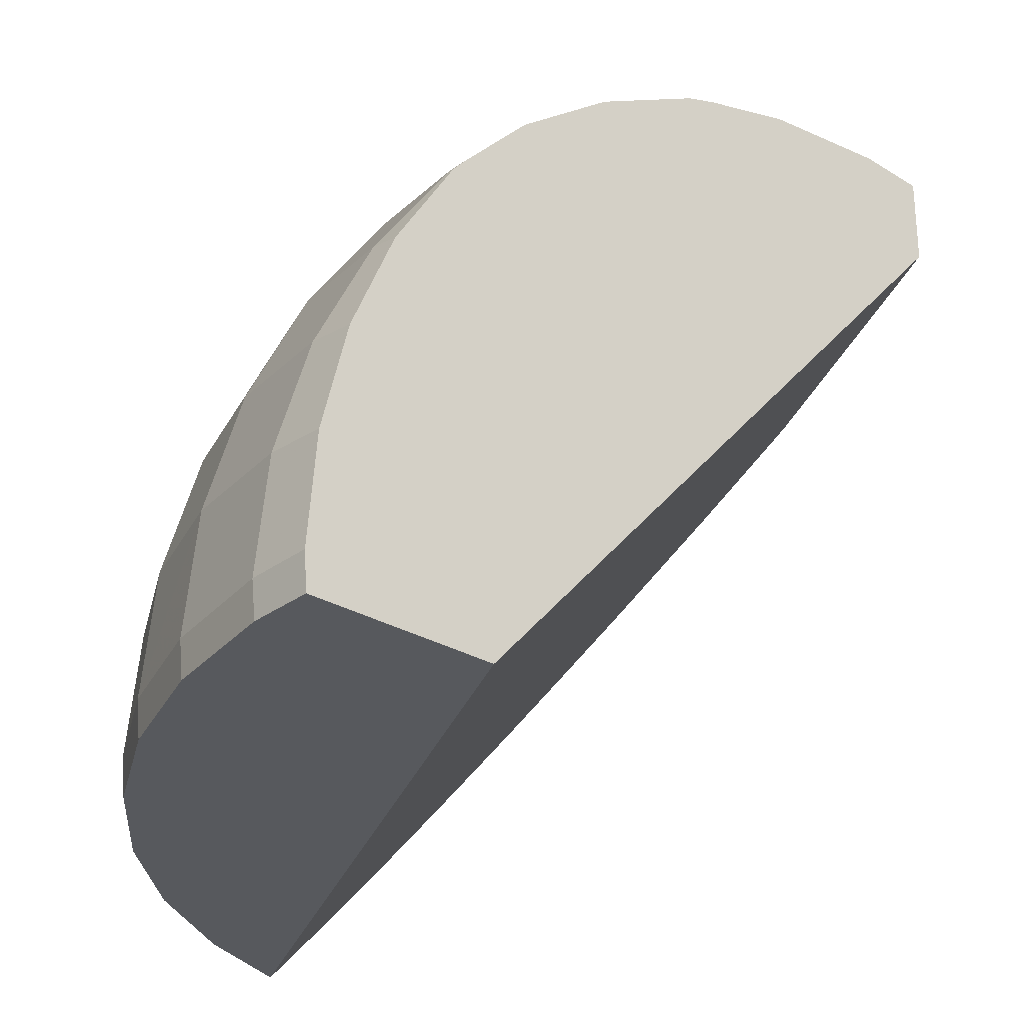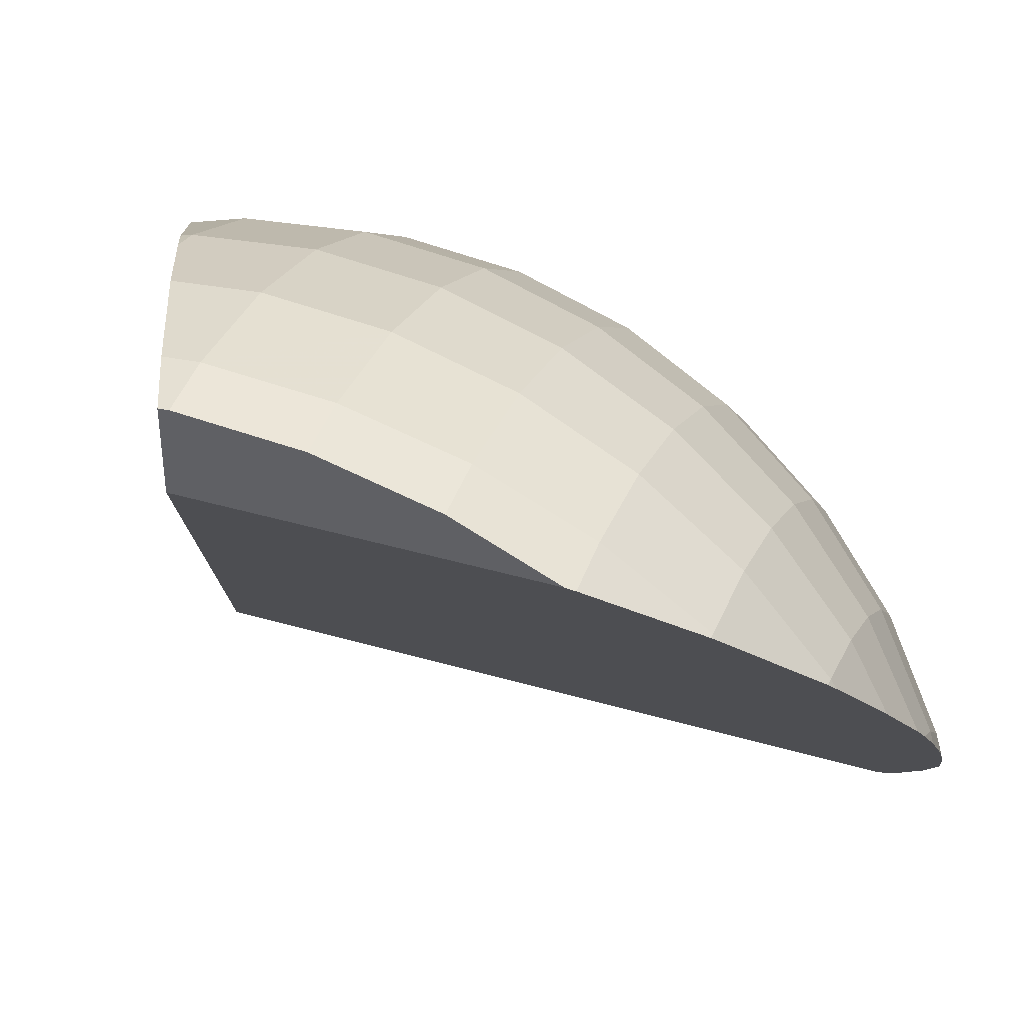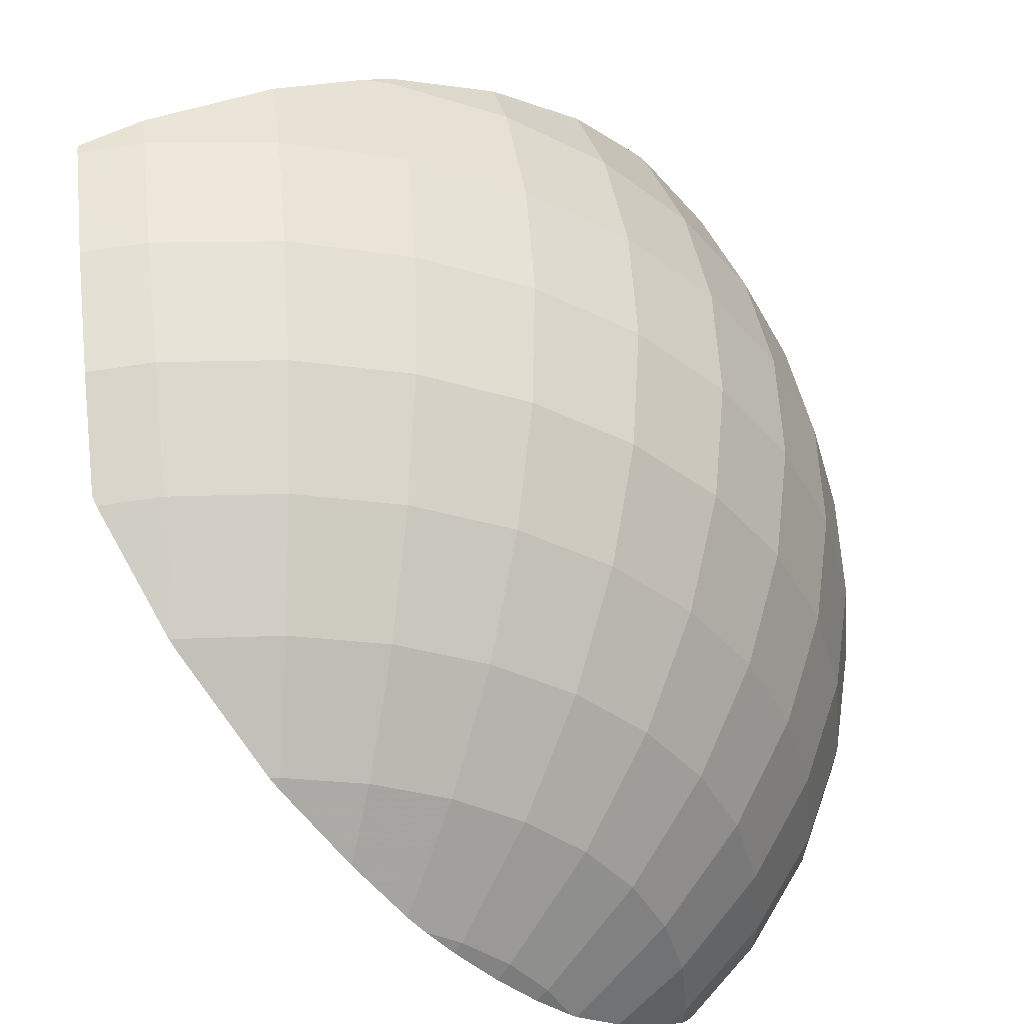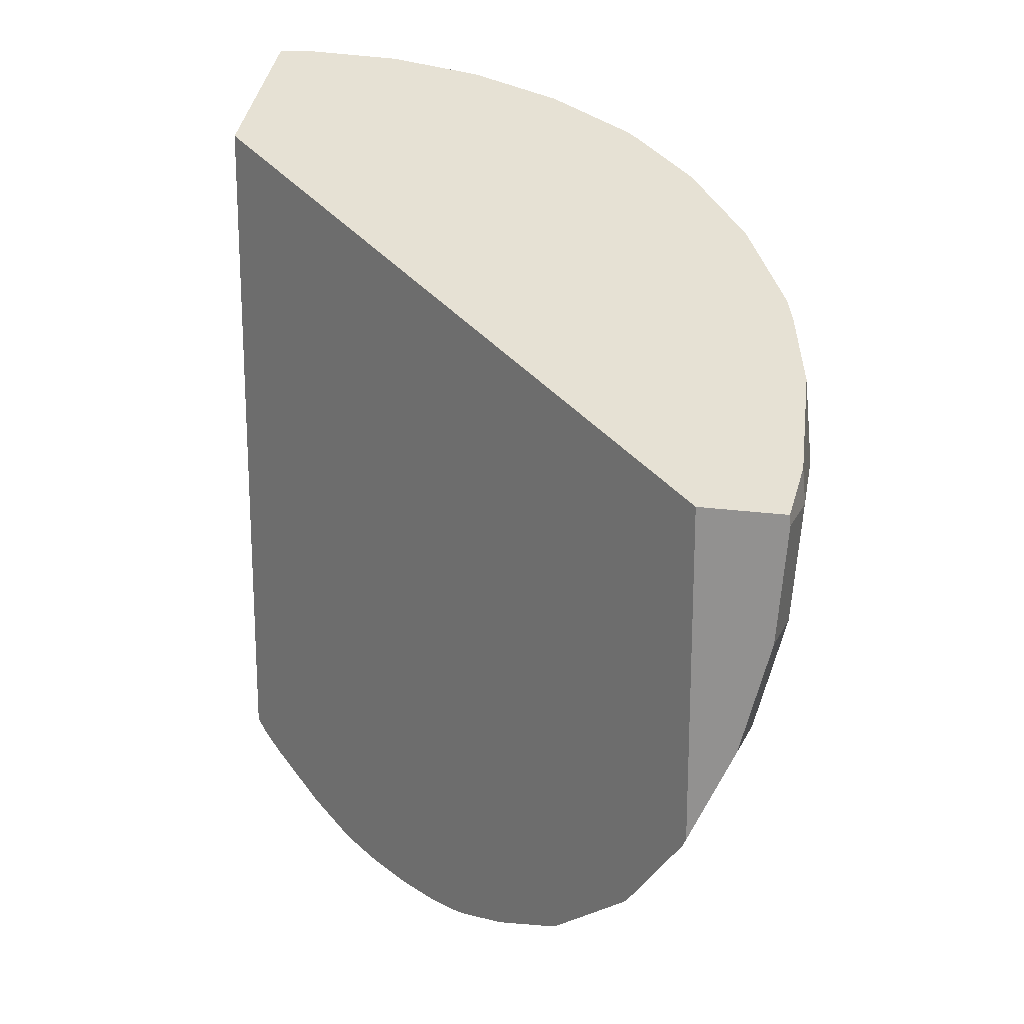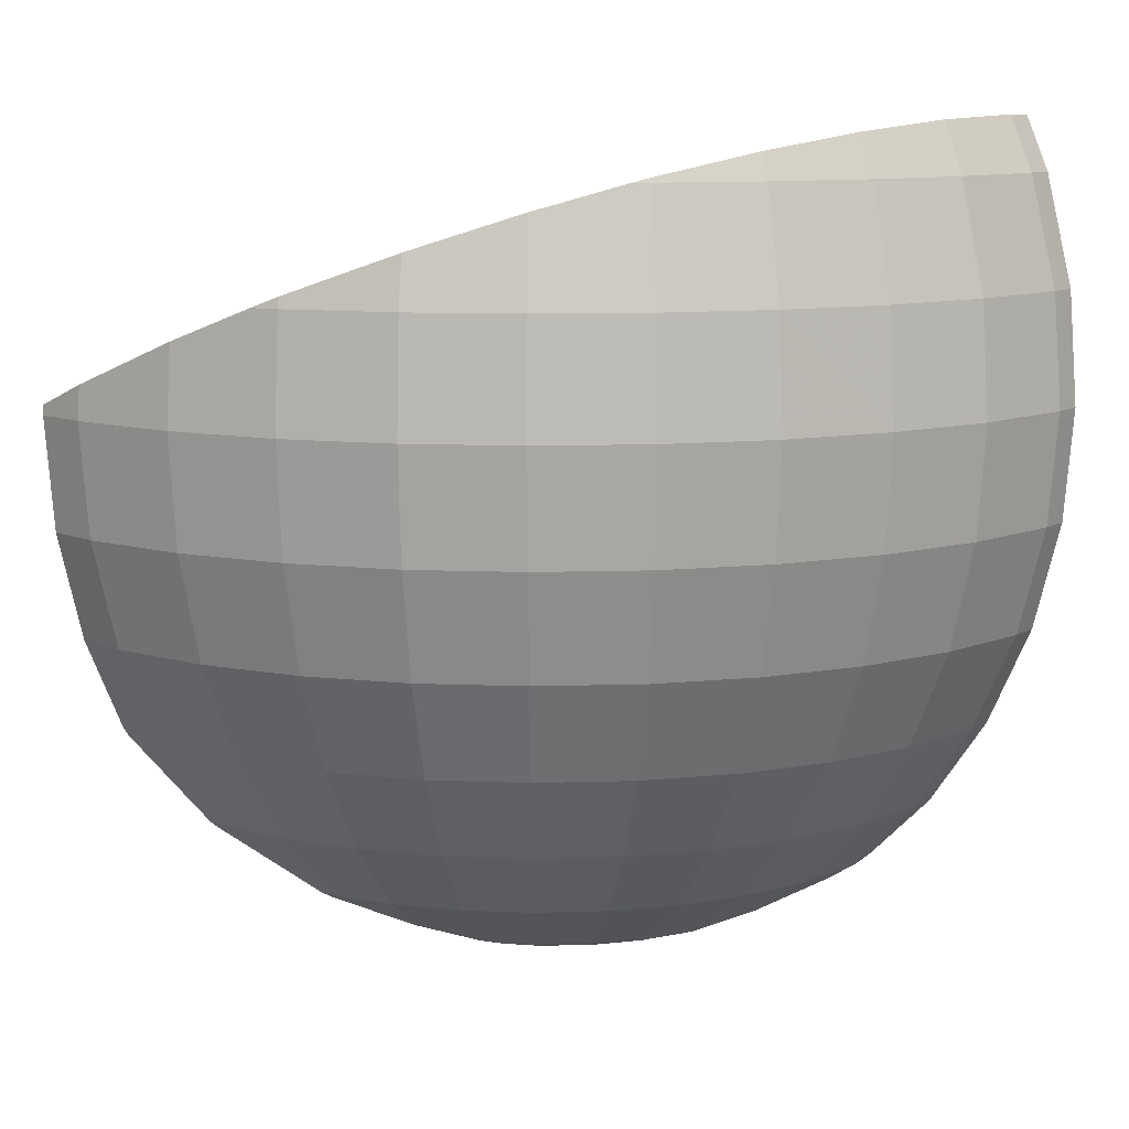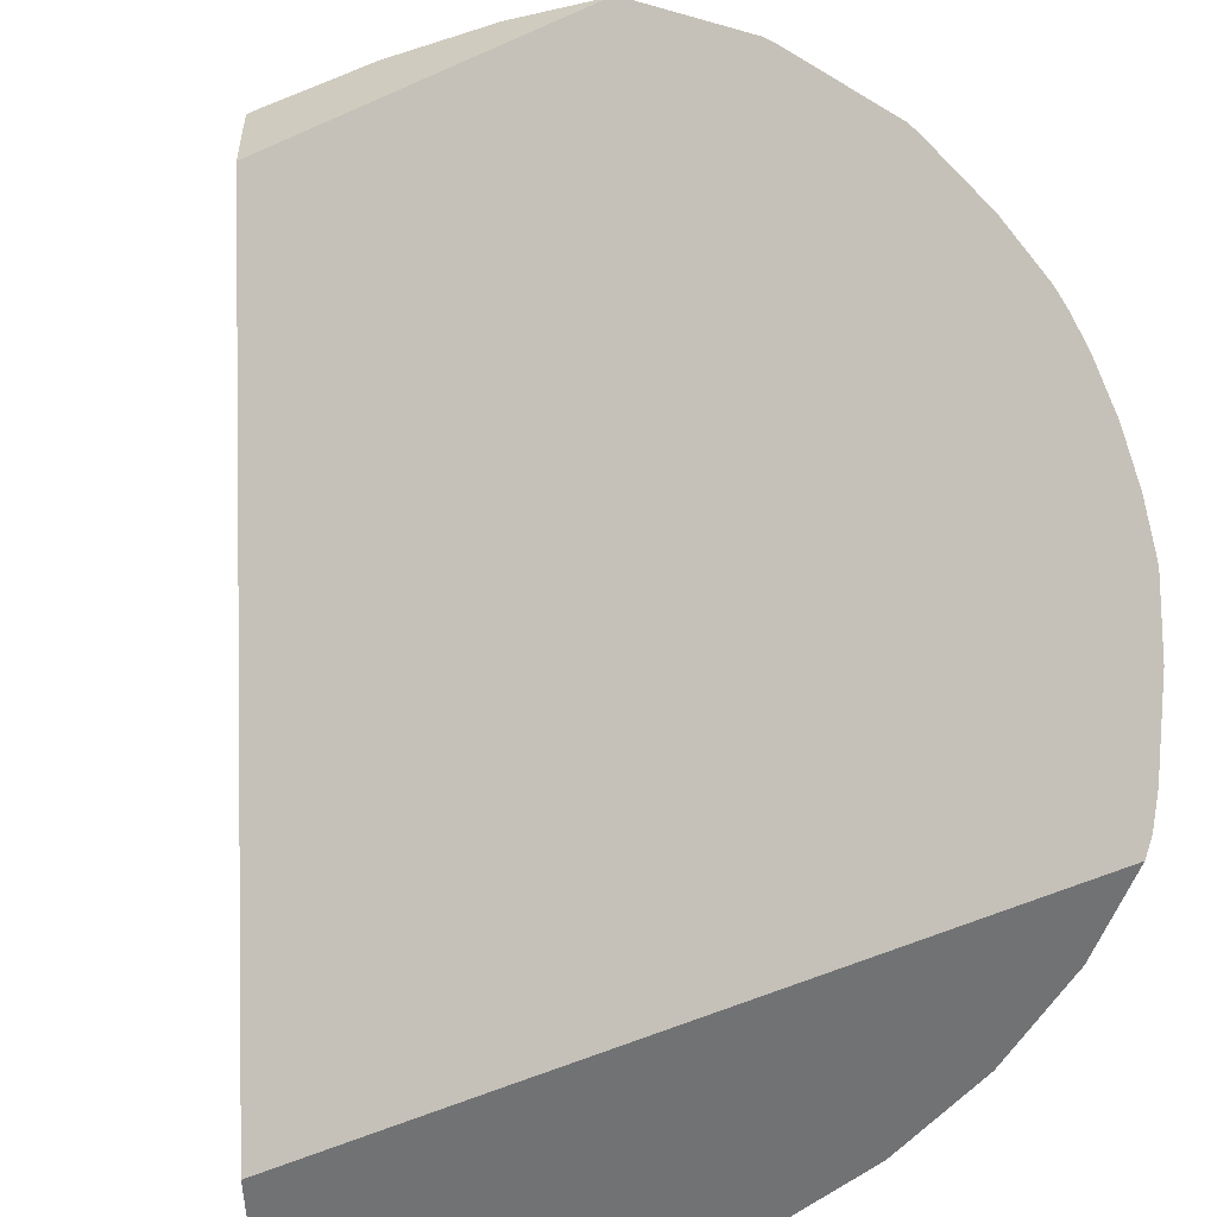
<metadata>
{"format":"obj","ext":"obj","renderer":"f3d","projection":"perspective","resolution":1024,"background":"white","views":[{"elev":-29.5,"azim":-17.9,"up":"+Y"},{"elev":40.0,"azim":109.9,"up":"+Y"},{"elev":48.5,"azim":173.7,"up":"+Y"},{"elev":20.6,"azim":104.1,"up":"+Z"},{"elev":10.9,"azim":-139.3,"up":"+Z"},{"elev":-55.4,"azim":115.3,"up":"+Y"}]}
</metadata>
<code>
o obj_0
v -93.5 		-22.13 		33.97
v -103.1 		-24.13 		27.55
v -92.48 		-22.18 		33.54
v -107.5 		-26.2 		27.55
v -96.62 		-32.81 		10.42
v -93.5 		-22.44 		27.55
v -116.7 		-37.11 		42.25
v -91 		-22.26 		32.93
v -119.9 		-45.85 		42.25
v -111.5 		-29 		27.55
v -91 		-22.22 		32.5
v -95.96 		-22.44 		34.99
v -91 		-23.28 		25.21
v -91 		-22.44 		30.05
v -91 		-25.87 		32.93
v -98.15 		-24.13 		22.75
v -93.5 		-23.72 		22.75
v -113.5 		-32.77 		42.25
v -110.9 		-29.77 		41.17
v -102.7 		-25.34 		22.75
v -96.68 		-32.46 		10.67
v -91 		-23.94 		22.75
v -112.4 		-39.59 		14.18
v -102.7 		-24.13 		37.79
v -101.9 		-23.81 		37.45
v -103.1 		-24.13 		37.45
v -114 		-43.04 		14.18
v -106.9 		-27.31 		22.75
v -103.1 		-24.25 		37.92
v -107.2 		-26.71 		39.66
v -107.5 		-26.2 		37.45
v -91 		-24.91 		20.67
v -91 		-25.87 		18.61
v -91.13 		-26.03 		18.25
v -93.5 		-25.82 		18.25
v -115 		-32.46 		27.55
v -109.4 		-31.6 		18.25
v -105.9 		-25.9 		39.09
v -110.7 		-29.99 		22.75
v -115 		-46.71 		14.18
v -115.8 		-36.59 		43.2
v -116.2 		-37.38 		43.38
v -117.3 		-40.22 		43.84
v -118.4 		-44.13 		44.29
v -118.9 		-46.03 		44.47
v -111.5 		-29 		37.45
v -108.8 		-28 		40.3
v -97.79 		-26.2 		18.25
v -115 		-32.46 		37.45
v -109.4 		-41.34 		10.67
v -110.7 		-44.24 		10.67
v -117.8 		-36.47 		37.45
v -101.9 		-27.31 		18.25
v -119.9 		-40.9 		37.45
v -111.5 		-47.32 		10.67
v -105.8 		-29.13 		18.25
v -98.4 		-22.74 		35.99
v -112.4 		-34.64 		18.25
v -99.4 		-23.04 		36.41
v -93.06 		-28.42 		14.59
v -93.28 		-28.69 		14.18
v -93.5 		-28.67 		14.18
v -105.8 		-43.38 		7.818
v -121.1 		-45.63 		37.45
v -93.5 		-28.96 		13.89
v -106.7 		-45.31 		7.818
v -106.9 		-45.55 		7.87
v -104.4 		-31.6 		14.18
v -107 		-45.6 		7.881
v -98.45 		-22.44 		32.5
v -97.29 		-29 		14.18
v -101 		-29.99 		14.18
v -108.3 		-47.17 		8.461
v -103.2 		-23.72 		32.5
v -99.77 		-33.29 		10.67
v -105.4 		-43.64 		7.575
v -107.8 		-25.82 		32.5
v -112.2 		-52 		41.69
v -102.7 		-34.64 		10.67
v -105.5 		-43.78 		7.595
v -114 		-33.29 		42.25
v -113.9 		-33.34 		42.44
v -96.96 		-33.23 		10.2
v -98.91 		-35.64 		8.916
v -100.8 		-37.92 		8.01
v -118.7 		-41.34 		42.25
v -117.9 		-41.63 		44.06
v -111.7 		-51.47 		10.67
v -112.2 		-52 		11.14
v -100.5 		-37.64 		8.121
v -111.8 		-50.5 		10.67
v -101.4 		-38.69 		7.818
v -102.7 		-39.59 		7.818
v -111.8 		-28.67 		32.5
v -96.31 		-32.43 		10.67
v -111.2 		-50.85 		10.27
v -98.37 		-22.86 		27.55
v -107.5 		-33.78 		14.18
v -110.9 		-50.5 		10.06
v -108.8 		-47.81 		8.695
v -110.2 		-36.47 		14.18
v -109.7 		-48.91 		9.249
v -117.8 		-36.47 		27.55
v -118.2 		-36.25 		32.5
v -115.3 		-32.18 		32.5
v -119.9 		-40.9 		27.55
v -105.3 		-36.47 		10.67
v -121.1 		-45.63 		27.55
v -121.6 		-45.55 		32.5
v -120.3 		-40.76 		32.5
v -121.9 		-52 		32.5
v -122 		-50.5 		32.5
v -119.1 		-52 		44.56
v -119.2 		-50.5 		44.6
v -120.3 		-50.5 		42.25
v -120.2 		-52 		42.25
v -121.7 		-52 		30.98
v -121.6 		-50.5 		27.55
v -121.4 		-52 		27.55
v -121 		-52 		26.01
v -119 		-48.32 		44.54
v -114 		-33.29 		22.75
v -116.7 		-37.11 		22.75
v -118.7 		-41.34 		22.75
v -119.9 		-45.85 		22.75
v -120.3 		-50.5 		22.75
v -120.2 		-52 		22.75
v -114.9 		-38.16 		18.25
v -120.5 		-52 		40.77
v -121.6 		-50.5 		37.45
v -121.4 		-52 		37.45
v -116.7 		-42.06 		18.25
v -107.5 		-38.73 		10.67
v -119.4 		-52 		21.18
v -121.6 		-52 		35.95
v -117.8 		-46.22 		18.25
v -118.2 		-50.5 		18.25
v -118.1 		-52 		18.25
v -116.9 		-52 		16.64
v -93.5 		-22 		32.5
v -104.4 		-41.34 		7.818
v -91 		-22.65 		27.55
v -102.4 		-39.92 		7.614
v -103.9 		-41.79 		7.497
v -115.3 		-50.5 		14.18
v -115.2 		-52 		14.18
v -104 		-41.98 		7.505
v -113.5 		-52 		12.53
g group_0_undefined
f 8 11 3
f 140 70 1
f 8 15 11
f 13 142 15
f 11 15 14
f 8 3 15
f 3 1 15
f 12 15 1
f 13 22 17
f 17 16 6
f 24 25 26
f 2 20 28
f 20 56 28
f 29 24 26
f 16 97 6
f 30 38 31
f 2 28 4
f 34 35 33
f 32 33 35
f 4 39 10
f 28 39 4
f 43 87 78
f 44 45 78
f 121 78 45
f 26 31 38
f 26 38 29
f 31 46 47
f 31 47 30
f 35 17 32
f 22 32 17
f 50 51 23
f 17 48 16
f 47 19 78
f 35 48 17
f 48 53 16
f 67 69 50
f 19 47 46
f 48 72 53
f 20 16 53
f 69 51 50
f 12 70 57
f 33 32 15
f 32 22 15
f 13 15 22
f 69 73 51
f 59 74 25
f 53 56 20
f 39 37 58
f 56 37 28
f 65 61 78
f 60 61 62
f 57 70 59
f 62 35 60
f 34 60 35
f 28 37 39
f 64 9 86
f 61 65 62
f 54 64 86
f 67 50 66
f 63 66 50
f 60 34 78
f 72 68 53
f 76 80 63
f 59 25 78
f 25 24 78
f 24 29 78
f 38 30 78
f 47 78 30
f 18 78 19
f 63 80 66
f 34 33 78
f 95 65 78
f 49 46 94
f 35 71 48
f 62 71 35
f 55 51 100
f 100 51 73
f 46 49 19
f 26 25 74
f 80 76 78
f 71 72 48
f 29 38 78
f 82 78 18
f 41 78 82
f 57 78 12
f 59 78 57
f 70 74 59
f 72 79 68
f 21 75 71
f 74 77 26
f 56 53 68
f 141 147 63
f 15 12 78
f 72 75 79
f 56 98 37
f 82 18 81
f 27 23 51
f 81 7 41
f 81 41 82
f 21 5 83
f 71 75 72
f 51 55 27
f 80 78 66
f 67 78 69
f 66 78 67
f 27 55 40
f 42 43 78
f 84 75 83
f 21 83 75
f 42 41 7
f 86 87 43
f 85 79 90
f 75 90 79
f 88 89 91
f 84 90 75
f 43 7 86
f 93 79 92
f 85 92 79
f 7 43 42
f 91 96 88
f 2 4 74
f 86 9 44
f 86 44 87
f 91 99 96
f 90 78 85
f 7 54 86
f 26 77 31
f 15 78 33
f 77 94 31
f 44 78 87
f 96 99 78
f 62 65 21
f 95 21 65
f 77 74 4
f 45 44 9
f 61 60 78
f 115 121 9
f 31 94 46
f 40 55 91
f 21 71 62
f 83 5 78
f 76 147 78
f 84 78 90
f 83 78 84
f 95 78 5
f 81 18 49
f 18 19 49
f 7 81 52
f 95 5 21
f 56 68 98
f 37 98 58
f 49 52 81
f 101 58 98
f 52 54 7
f 97 2 70
f 55 100 102
f 101 23 58
f 103 104 105
f 55 102 99
f 99 91 55
f 70 2 74
f 103 106 104
f 139 146 78
f 77 10 94
f 107 98 68
f 4 10 77
f 89 88 78
f 88 96 78
f 99 102 78
f 102 100 78
f 73 78 100
f 73 69 78
f 97 20 2
f 94 105 49
f 16 20 97
f 104 52 49
f 105 104 49
f 104 110 52
f 52 110 54
f 106 110 104
f 112 117 111
f 110 108 109
f 106 108 110
f 110 109 54
f 54 109 64
f 117 78 111
f 36 10 39
f 105 94 36
f 10 36 94
f 64 109 112
f 123 103 36
f 36 103 105
f 115 116 114
f 113 114 116
f 121 115 114
f 119 117 118
f 112 118 117
f 103 124 106
f 109 108 118
f 115 129 116
f 123 124 103
f 118 112 109
f 125 108 106
f 126 120 118
f 39 122 36
f 118 120 119
f 45 9 121
f 122 123 36
f 126 118 108
f 115 130 129
f 124 125 106
f 120 127 78
f 117 119 78
f 120 78 119
f 134 138 78
f 127 120 126
f 122 39 58
f 134 127 126
f 121 114 78
f 41 42 78
f 113 78 114
f 126 137 134
f 122 128 123
f 134 78 127
f 131 129 130
f 58 128 122
f 64 130 9
f 128 132 123
f 68 79 107
f 126 108 125
f 130 115 9
f 111 135 112
f 130 112 135
f 123 132 124
f 101 98 133
f 107 133 98
f 64 112 130
f 138 134 137
f 124 136 125
f 130 135 131
f 132 136 124
f 136 137 125
f 125 137 126
f 93 107 79
f 137 139 138
f 129 78 116
f 129 131 78
f 113 116 78
f 135 78 131
f 111 78 135
f 145 139 137
f 93 141 107
f 133 107 141
f 1 3 140
f 63 133 141
f 140 3 11
f 136 145 137
f 58 23 128
f 12 1 70
f 14 142 6
f 142 13 6
f 128 27 132
f 92 143 93
f 89 78 148
f 139 78 138
f 14 15 142
f 128 23 27
f 143 144 141
f 143 141 93
f 146 139 145
f 6 140 14
f 11 14 140
f 27 40 132
f 76 63 147
f 140 97 70
f 144 147 141
f 6 97 140
f 132 40 136
f 89 148 91
f 145 91 148
f 92 78 143
f 143 78 144
f 85 78 92
f 147 144 78
f 40 145 136
f 17 6 13
f 50 101 133
f 145 148 146
f 133 63 50
f 50 23 101
f 40 91 145
f 148 78 146

</code>
